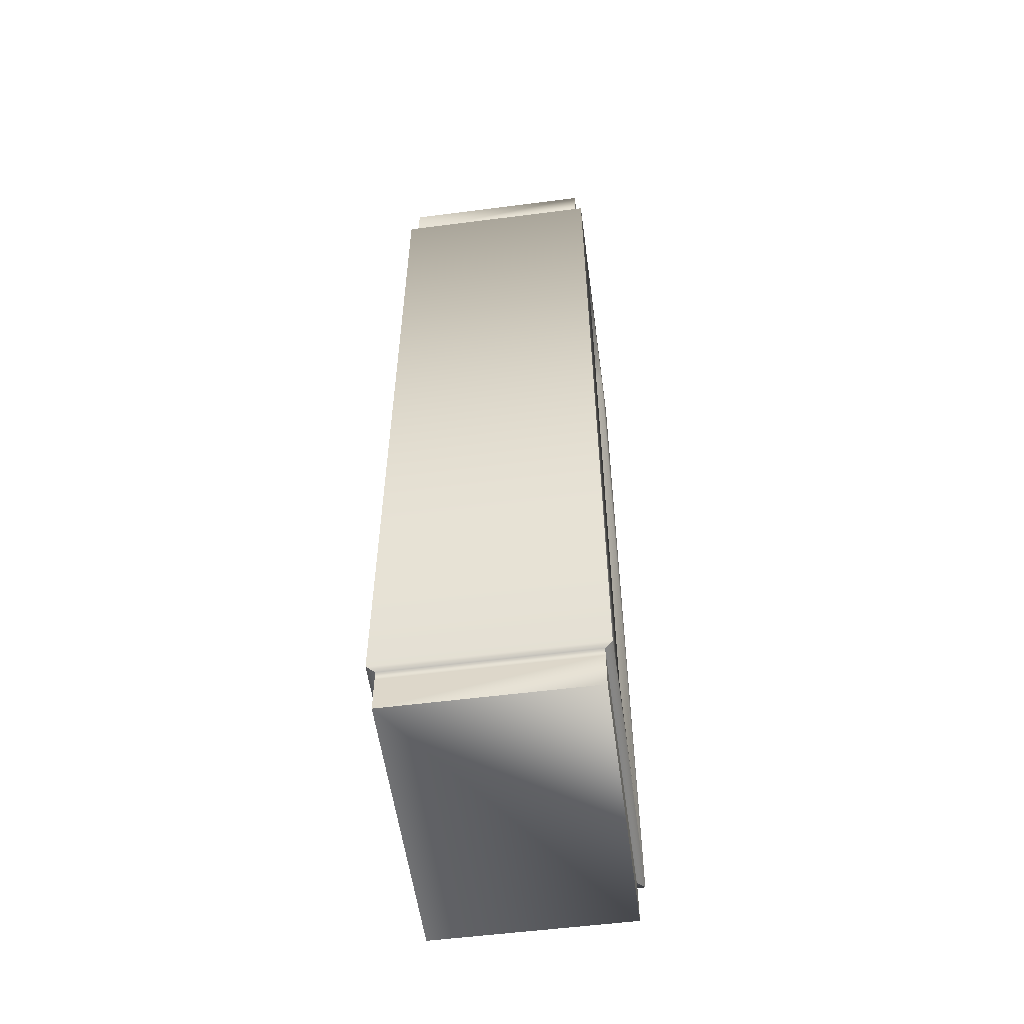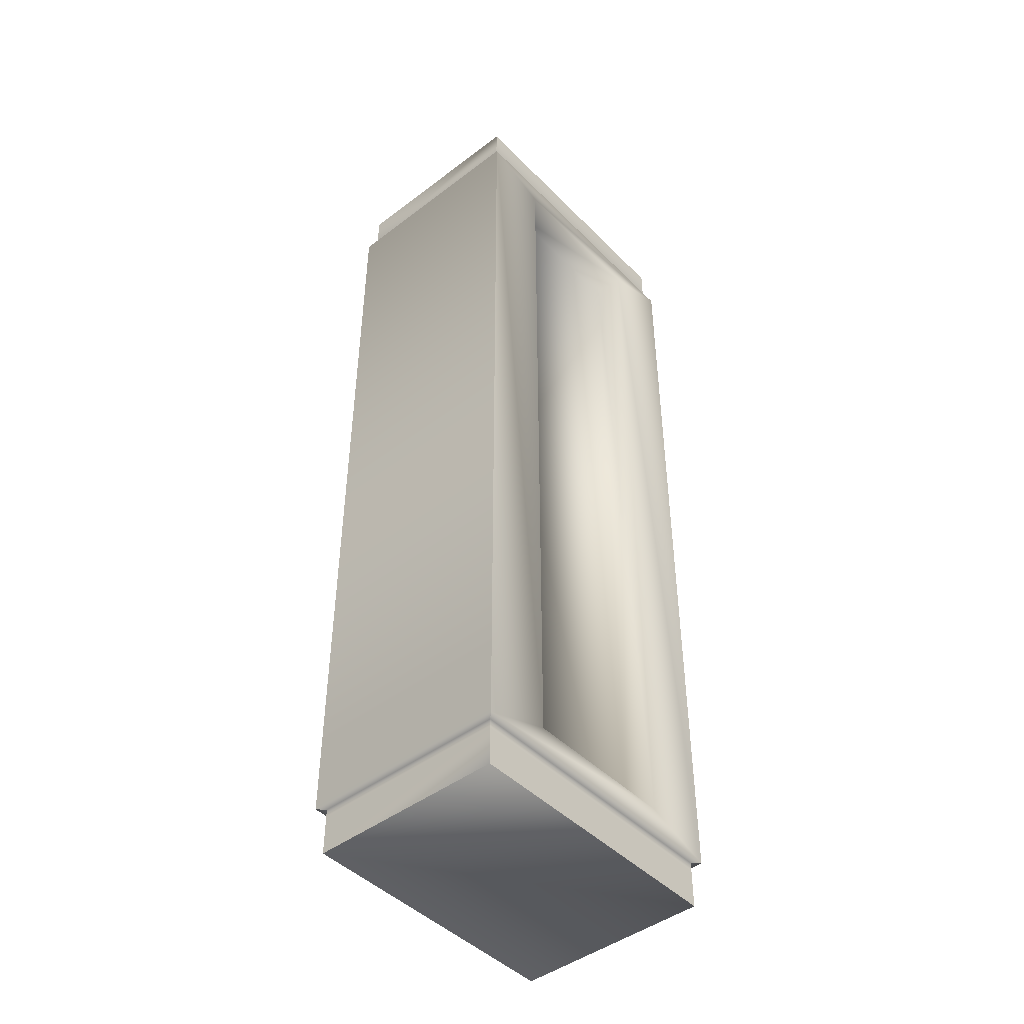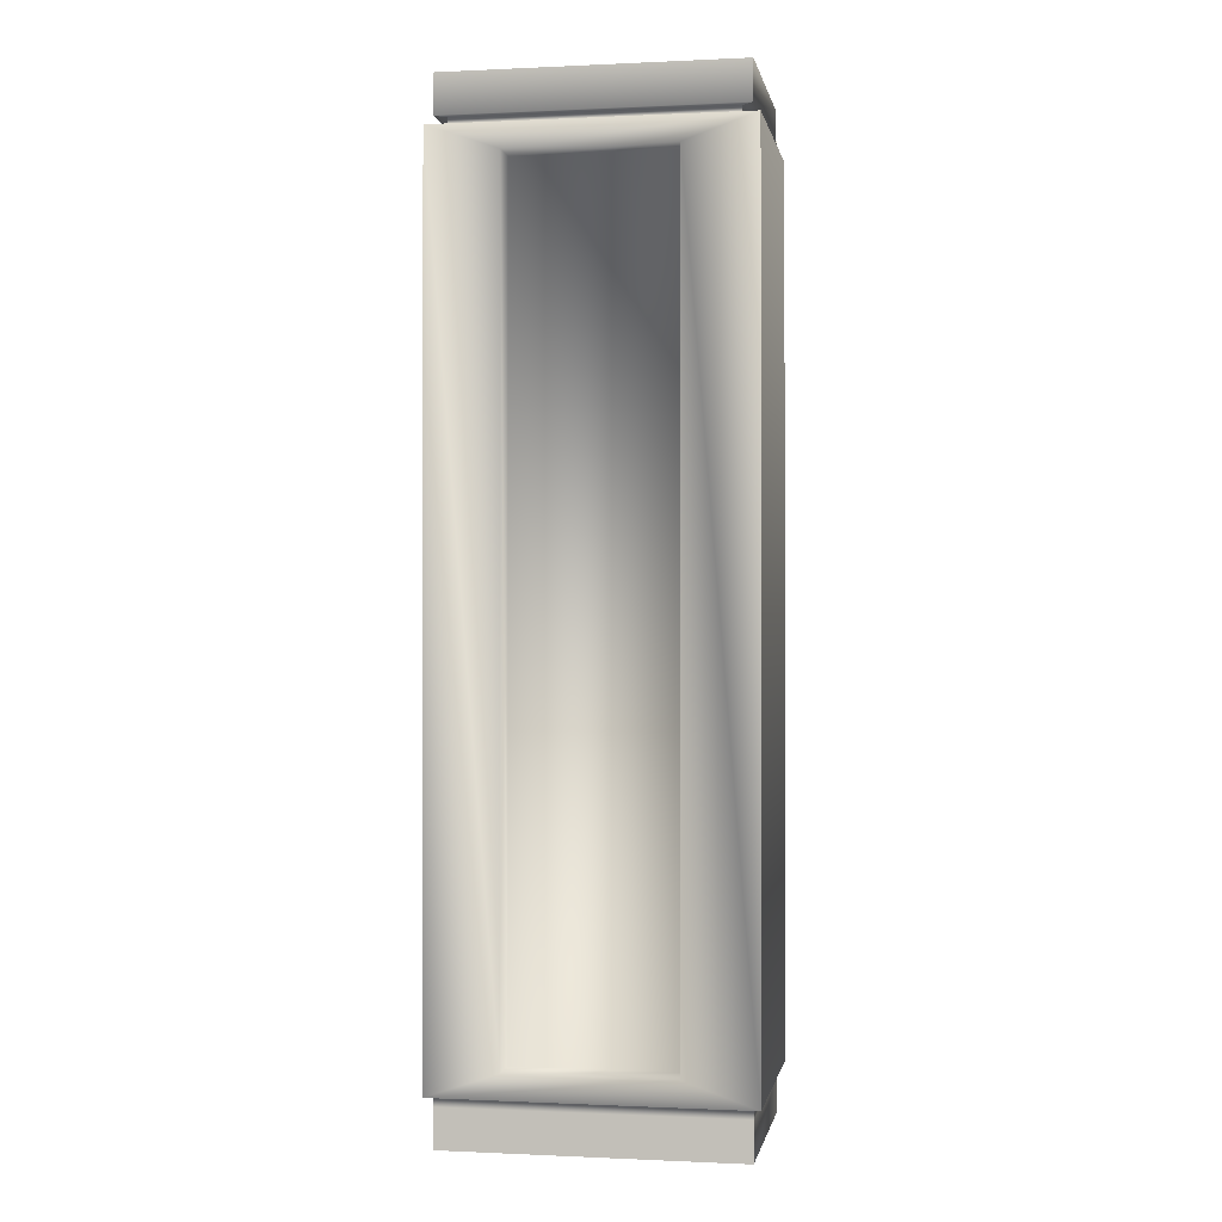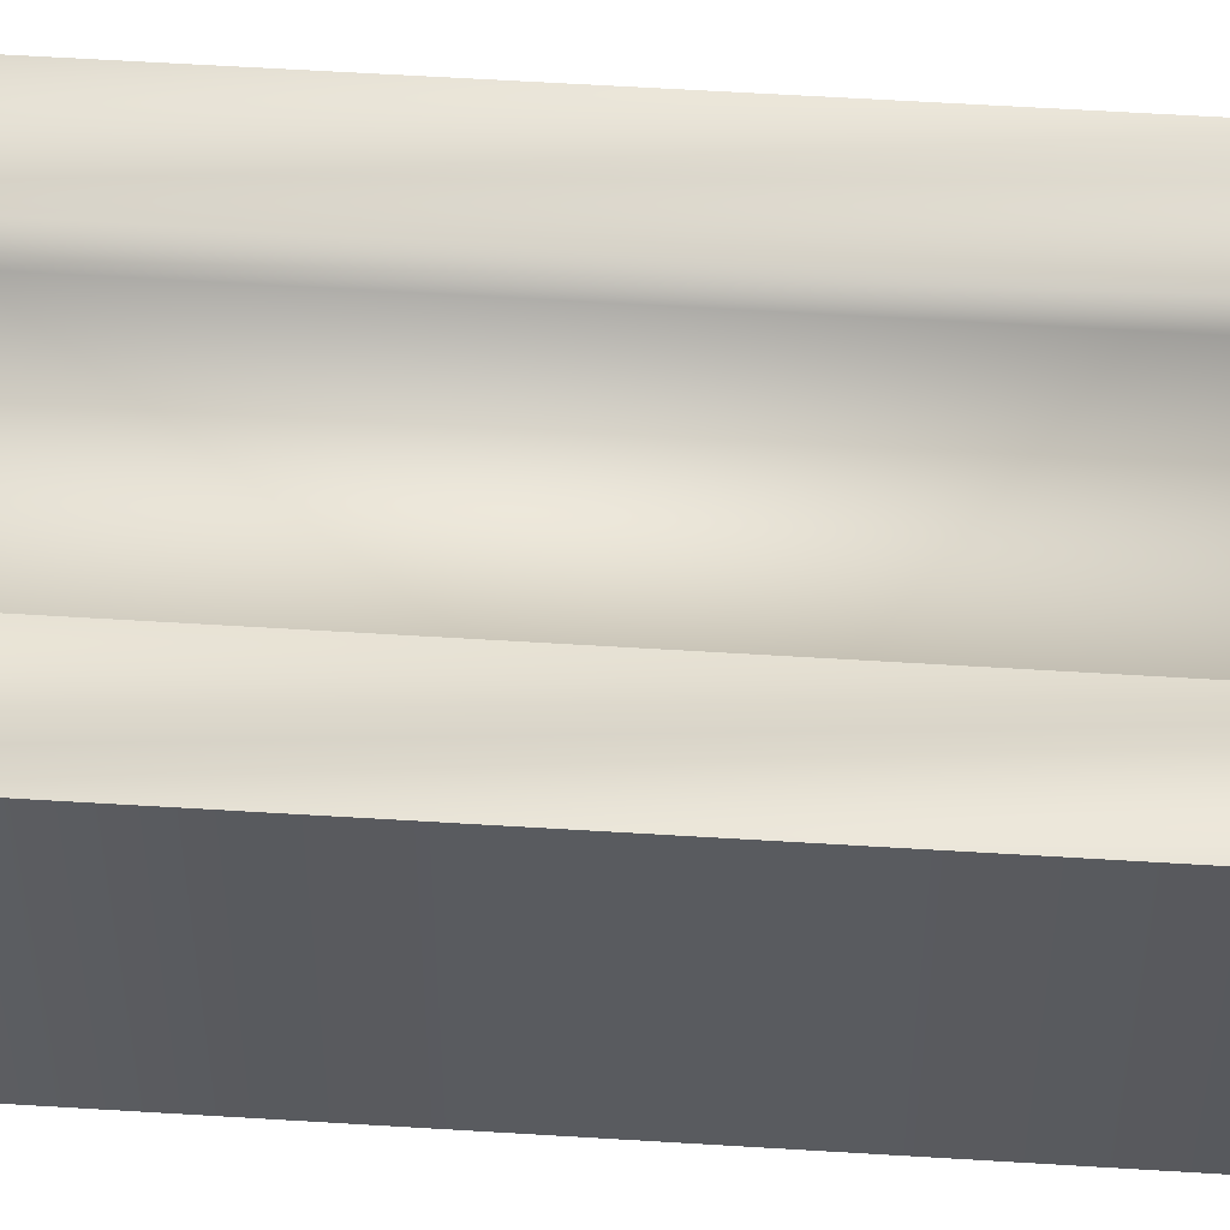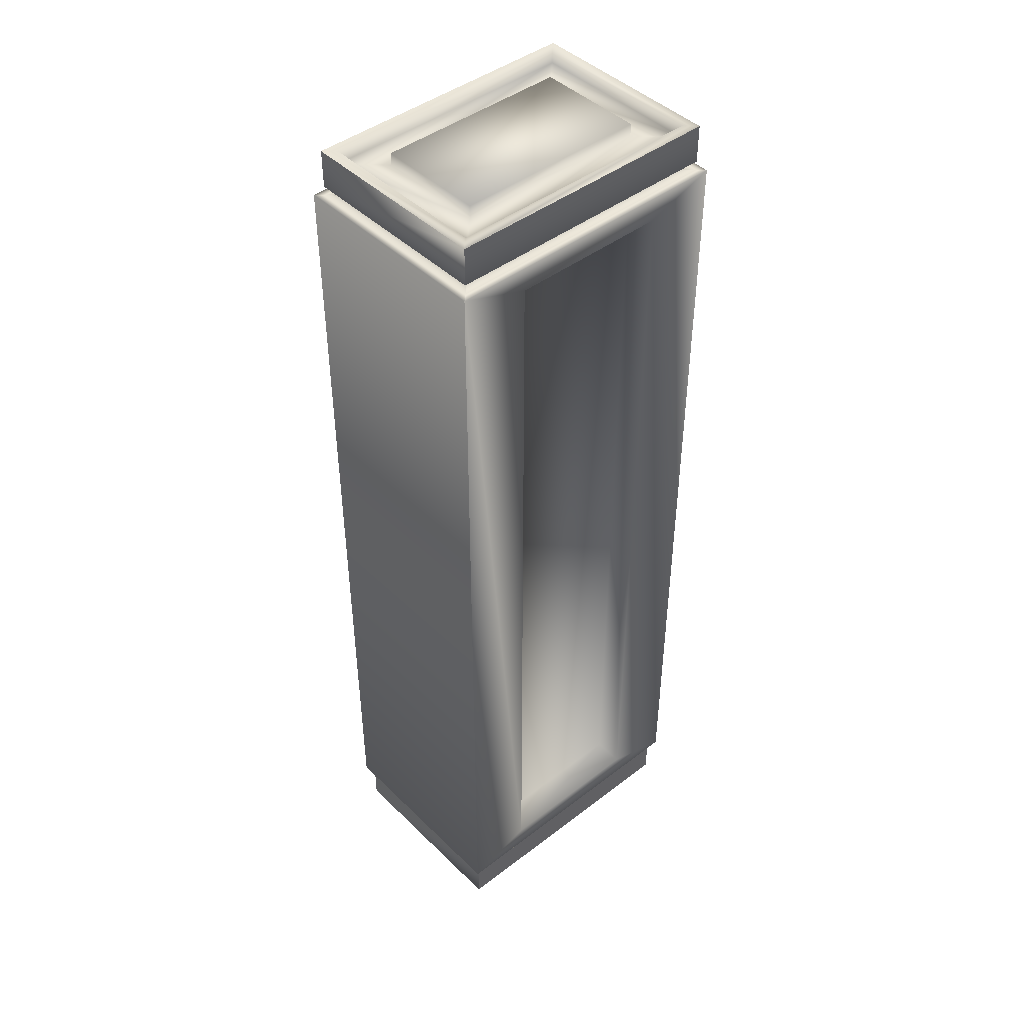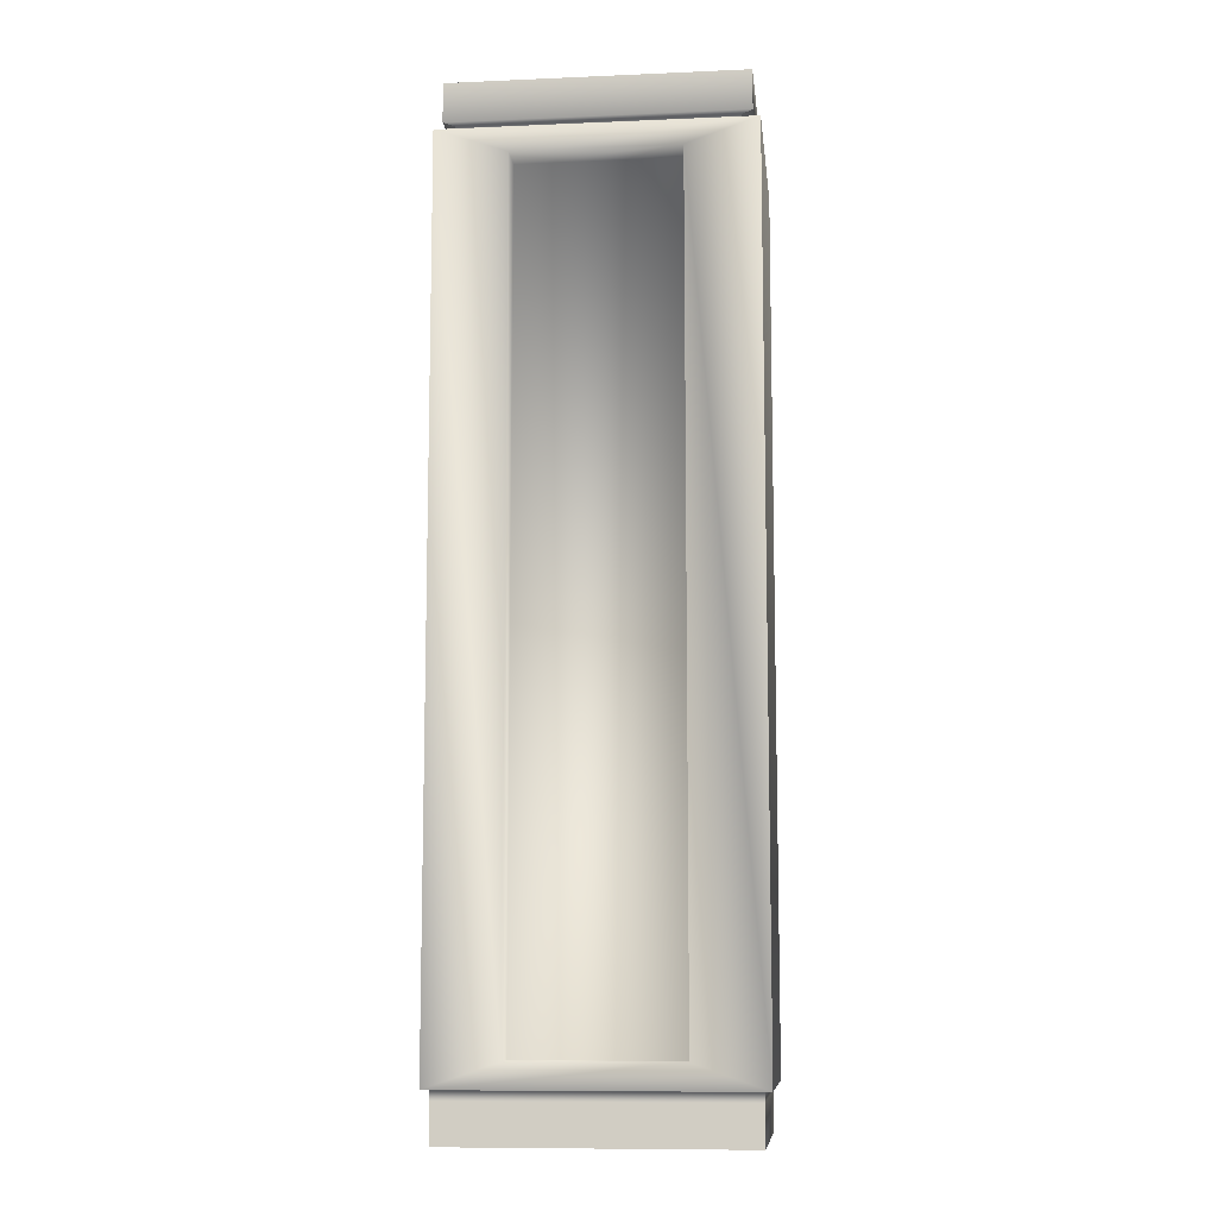
<metadata>
{"format":"obj","ext":"obj","renderer":"f3d","projection":"perspective","resolution":1024,"background":"white","views":[{"elev":-55.5,"azim":97.7,"up":"+Y"},{"elev":-45.5,"azim":131.1,"up":"+Y"},{"elev":-0.3,"azim":-169.9,"up":"+Y"},{"elev":57.5,"azim":93.7,"up":"+Z"},{"elev":44.5,"azim":138.3,"up":"+Y"},{"elev":-9.7,"azim":-173.7,"up":"+Y"}]}
</metadata>
<code>
v  39.99 443.7 37.3
v  -39.99 443.7 37.3
v  -39.99 38.25 37.3
v  39.99 38.25 37.3
v  74.82 455.7 -53.3
v  74.82 455.7 53.3
v  74.82 26.25 53.3
v  74.82 26.25 -53.3
v  -39.99 443.7 -37.3
v  39.99 443.7 -37.3
v  39.99 38.25 -37.3
v  -39.99 38.25 -37.3
v  -74.82 455.7 53.3
v  -74.82 455.7 -53.3
v  -74.82 26.25 -53.3
v  -74.82 26.25 53.3
v  48.92 479.5 -27.4
v  -48.92 479.5 -27.4
v  -48.92 479.5 27.4
v  48.92 479.5 27.4
v  71.22 2.453 49.7
v  -71.22 2.453 49.7
v  -71.22 2.453 -49.7
v  71.22 2.453 -49.7
v  65.62 479.5 44.1
v  -65.62 479.5 44.1
v  -71.22 479.5 49.7
v  71.22 479.5 49.7
v  65.62 479.5 -44.1
v  71.22 479.5 -49.7
v  -65.62 479.5 -44.1
v  -71.22 479.5 -49.7
v  65.62 473.2 44.1
v  -65.62 473.2 44.1
v  65.62 473.2 -44.1
v  -65.62 473.2 -44.1
v  71.22 21.55 49.7
v  -71.22 21.55 49.7
v  -71.22 460.4 49.7
v  71.22 460.4 49.7
v  71.22 21.55 -49.7
v  71.22 460.4 -49.7
v  -71.22 21.55 -49.7
v  -71.22 460.4 -49.7
v  71.22 26.25 49.7
v  -71.22 26.25 49.7
v  -66.02 455.7 44.5
v  66.02 455.7 44.5
v  66.02 460.4 44.5
v  -66.02 460.4 44.5
v  71.22 26.25 -49.7
v  66.02 455.7 -44.5
v  66.02 460.4 -44.5
v  -71.22 26.25 -49.7
v  -66.02 455.7 -44.5
v  -66.02 460.4 -44.5
v  71.22 455.7 49.7
v  -71.22 455.7 49.7
v  71.22 455.7 -49.7
v  -71.22 455.7 -49.7
v  48.92 473.2 27.4
v  -48.92 473.2 27.4
v  48.92 473.2 -27.4
v  -48.92 473.2 -27.4
v  39.99 38.25 53.3
v  -39.99 38.25 53.3
v  39.99 443.7 53.3
v  -39.99 443.7 53.3
v  -39.99 38.25 -53.3
v  39.99 38.25 -53.3
v  -39.99 443.7 -53.3
v  39.99 443.7 -53.3
o Highrise_4
g Highrise_4
f 1 2 3
f 4 1 3
f 5 6 7
f 8 5 7
f 9 10 11
f 12 9 11
f 13 14 15
f 16 13 15
f 17 18 19
f 20 17 19
f 21 22 23
f 24 21 23
f 25 26 27
f 28 25 27
f 29 25 28
f 30 29 28
f 31 29 30
f 32 31 30
f 26 31 32
f 27 26 32
f 33 34 26
f 25 33 26
f 35 33 25
f 29 35 25
f 36 35 29
f 31 36 29
f 34 36 31
f 26 34 31
f 37 38 22
f 21 37 22
f 39 40 28
f 27 39 28
f 41 37 21
f 24 41 21
f 40 42 30
f 28 40 30
f 43 41 24
f 23 43 24
f 42 44 32
f 30 42 32
f 38 43 23
f 22 38 23
f 44 39 27
f 32 44 27
f 45 46 38
f 37 45 38
f 47 48 49
f 50 47 49
f 51 45 37
f 41 51 37
f 48 52 53
f 49 48 53
f 54 51 41
f 43 54 41
f 52 55 56
f 53 52 56
f 46 54 43
f 38 46 43
f 55 47 50
f 56 55 50
f 7 16 46
f 45 7 46
f 13 6 57
f 58 13 57
f 8 7 45
f 51 8 45
f 6 5 59
f 57 6 59
f 15 8 51
f 54 15 51
f 5 14 60
f 59 5 60
f 16 15 54
f 46 16 54
f 14 13 58
f 60 14 58
f 50 49 40
f 39 50 40
f 48 47 58
f 57 48 58
f 49 53 42
f 40 49 42
f 52 48 57
f 59 52 57
f 53 56 44
f 42 53 44
f 55 52 59
f 60 55 59
f 56 50 39
f 44 56 39
f 47 55 60
f 58 47 60
f 61 62 34
f 33 61 34
f 63 61 33
f 35 63 33
f 64 63 35
f 36 64 35
f 62 64 36
f 34 62 36
f 20 19 62
f 61 20 62
f 17 20 61
f 63 17 61
f 18 17 63
f 64 18 63
f 19 18 64
f 62 19 64
f 65 66 16
f 7 65 16
f 67 65 7
f 6 67 7
f 68 67 6
f 13 68 6
f 66 68 13
f 16 66 13
f 69 70 8
f 15 69 8
f 71 69 15
f 14 71 15
f 72 71 14
f 5 72 14
f 70 72 5
f 8 70 5
f 4 3 66
f 65 4 66
f 1 4 65
f 67 1 65
f 2 1 67
f 68 2 67
f 3 2 68
f 66 3 68
f 12 11 70
f 69 12 70
f 9 12 69
f 71 9 69
f 10 9 71
f 72 10 71
f 11 10 72
f 70 11 72

</code>
